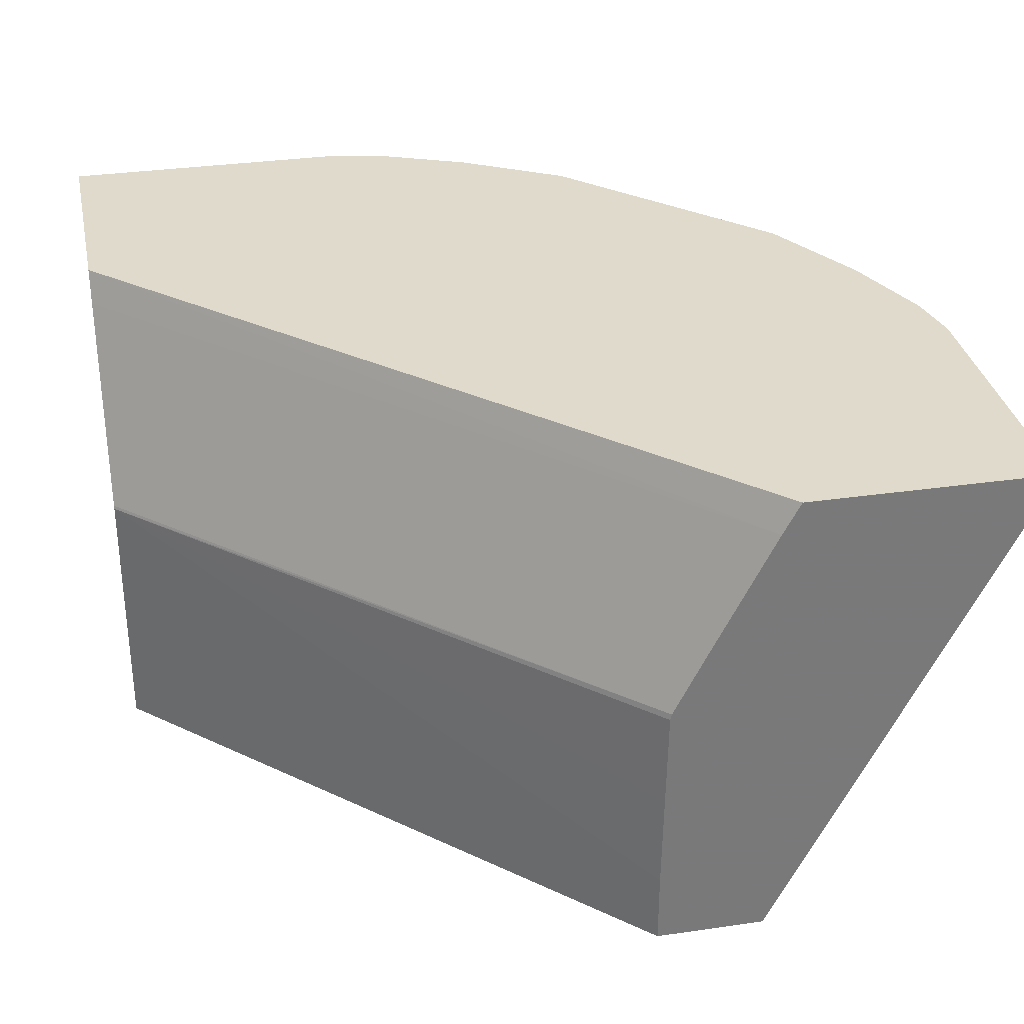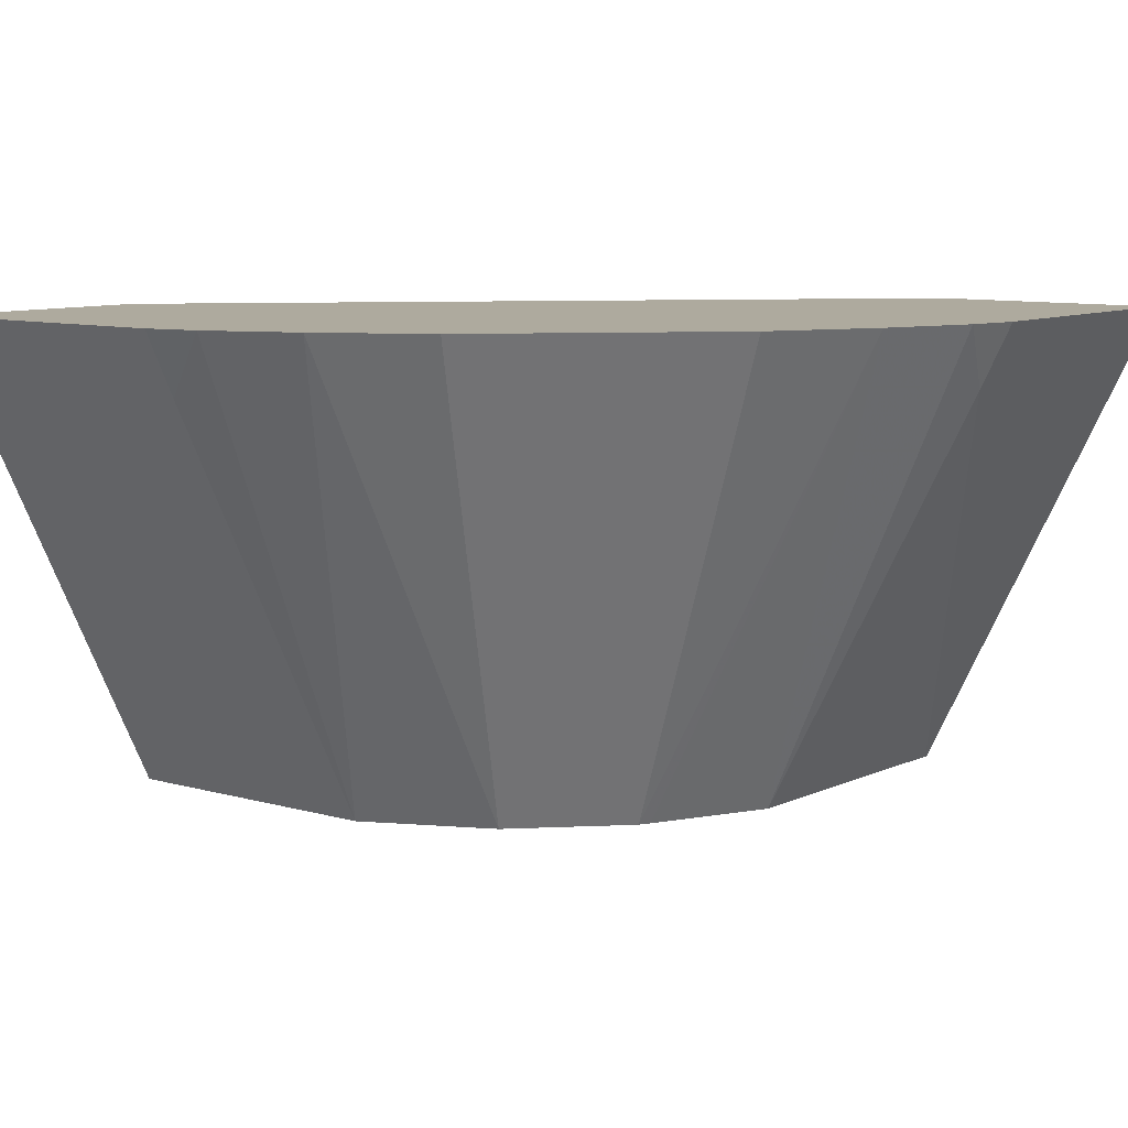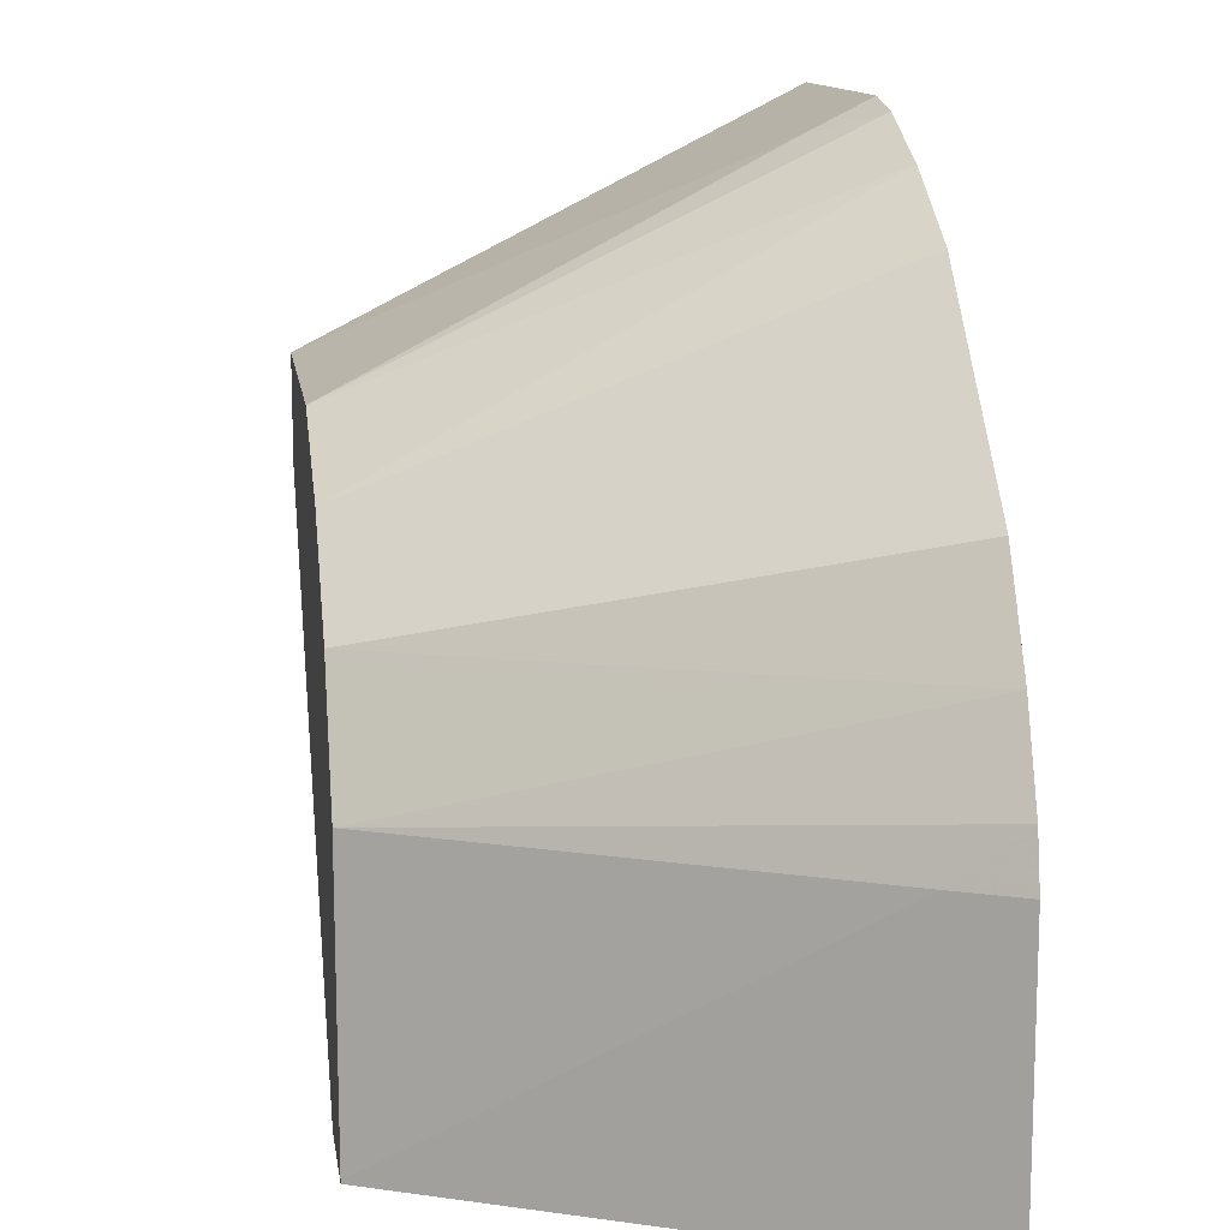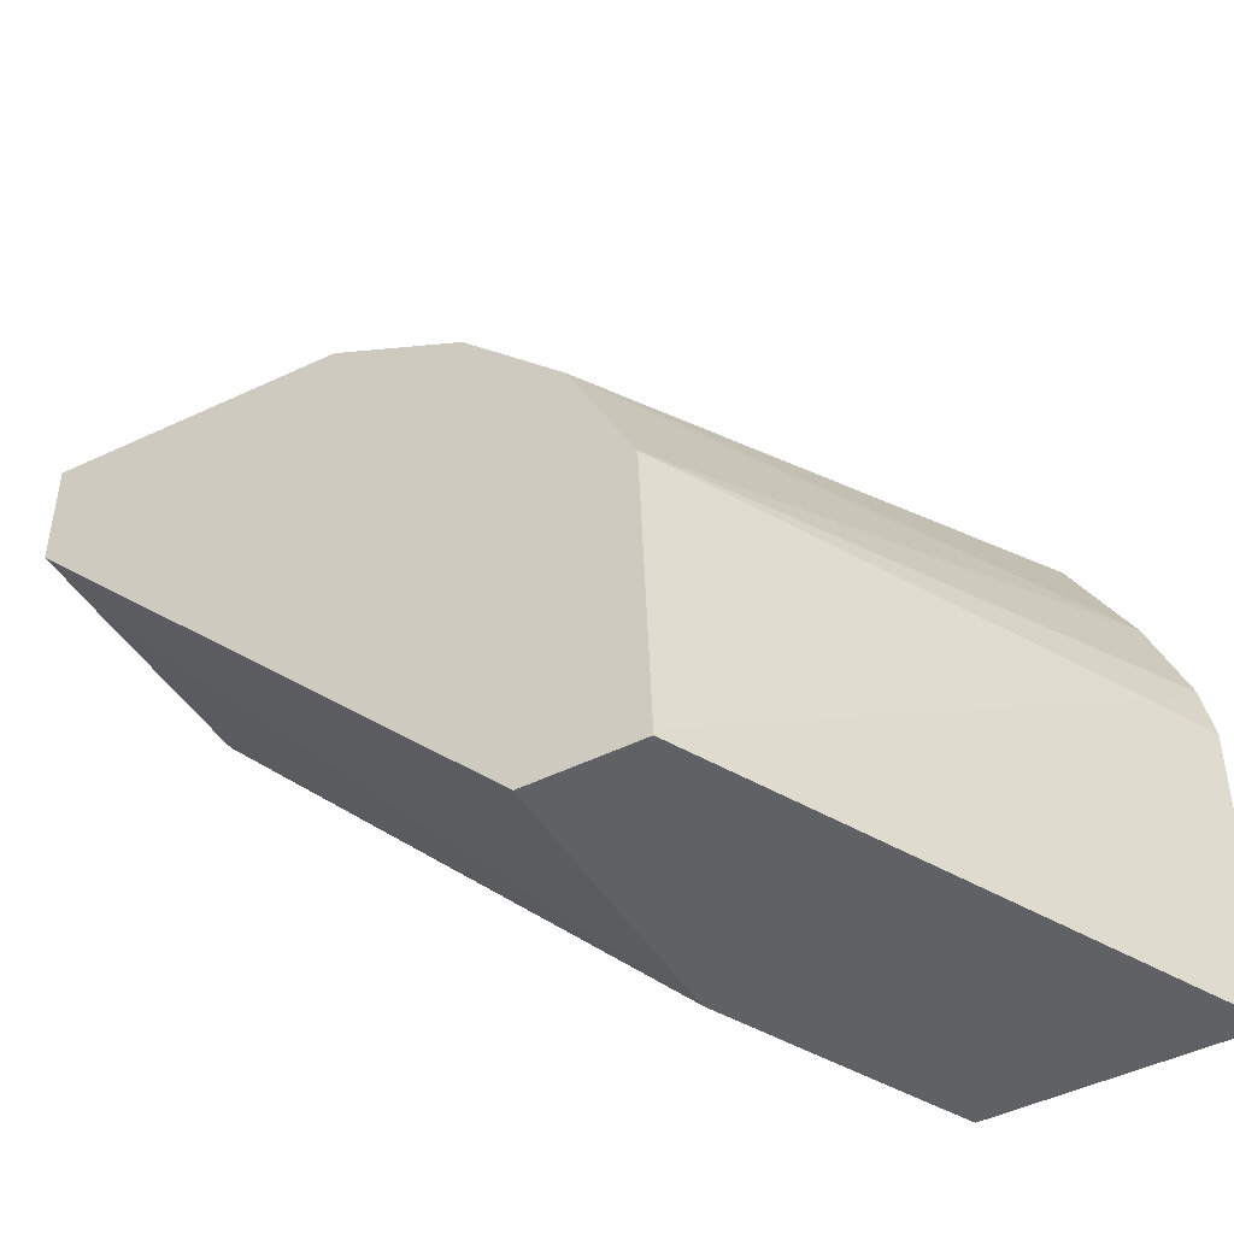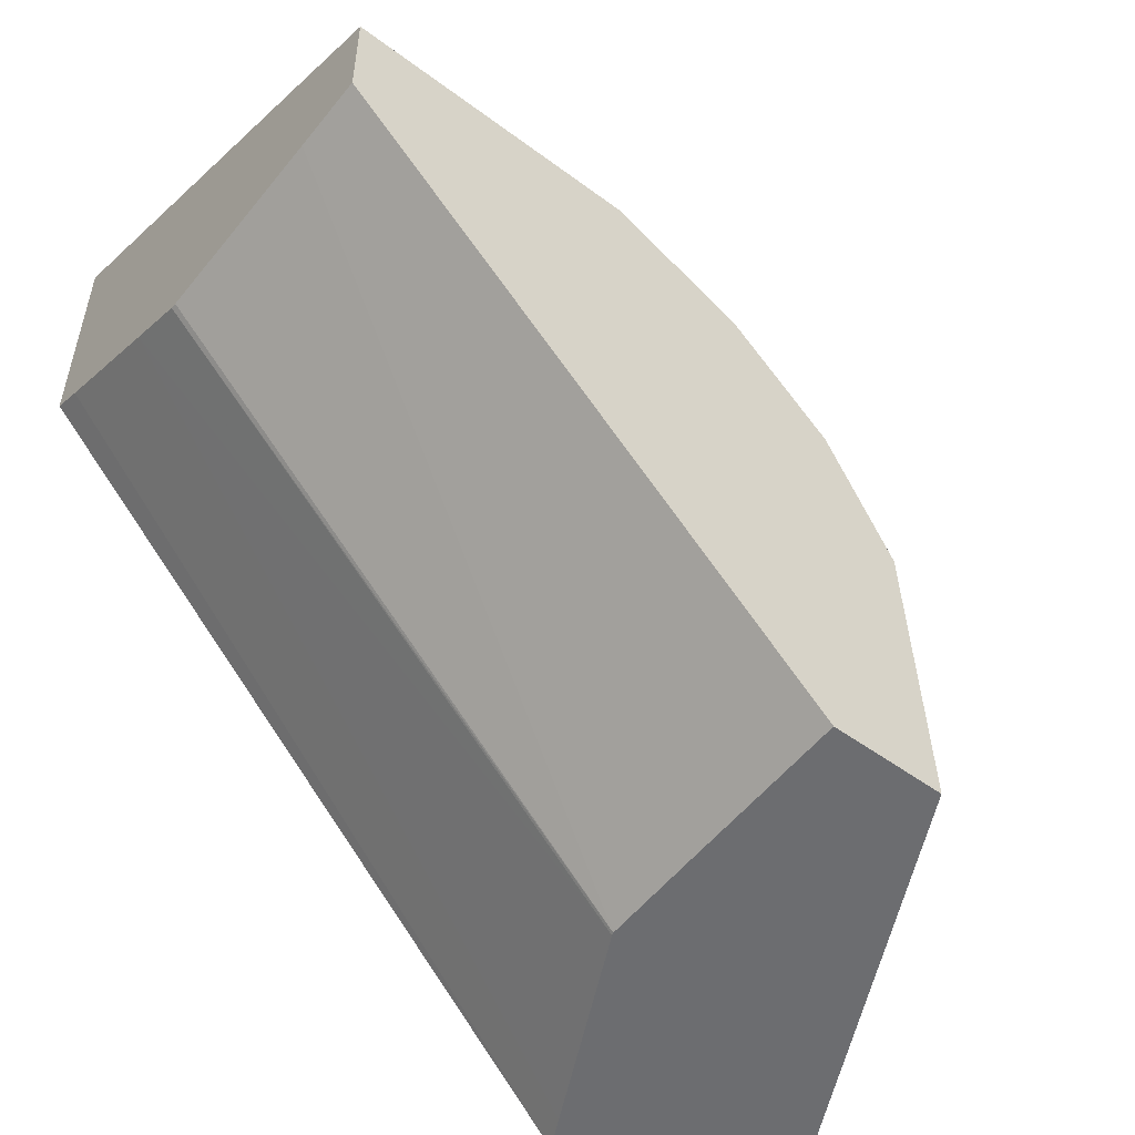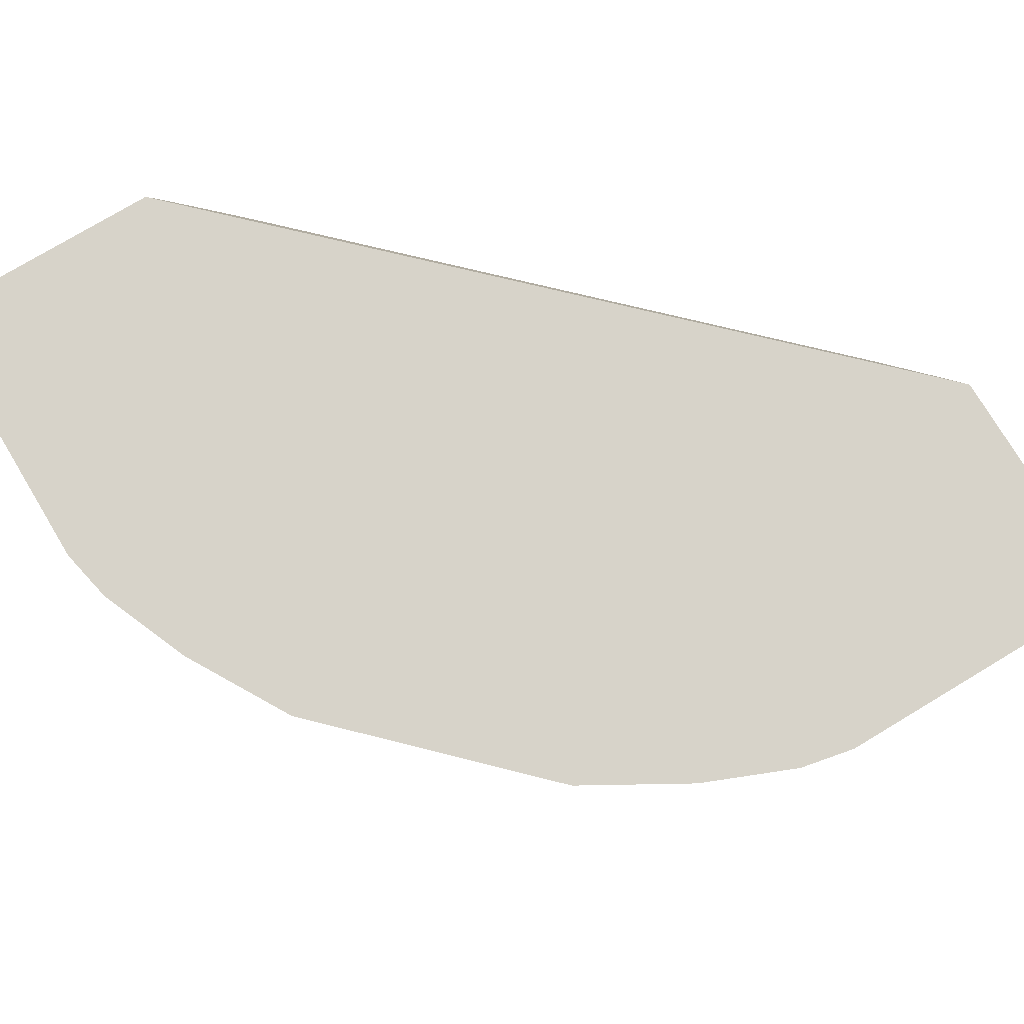
<metadata>
{"format":"obj","ext":"obj","renderer":"f3d","projection":"perspective","resolution":1024,"background":"white","views":[{"elev":32.5,"azim":-101.4,"up":"+Y"},{"elev":9.2,"azim":38.3,"up":"+Y"},{"elev":12.5,"azim":81.4,"up":"+Z"},{"elev":-45.9,"azim":29.7,"up":"+Z"},{"elev":-54.0,"azim":-37.7,"up":"+Z"},{"elev":76.2,"azim":59.0,"up":"+Y"}]}
</metadata>
<code>
v 0.2715 -0.2718 0.09403
v 0.268 -0.2718 0.1113
v 0.2612 -0.2925 0.09403
v 0.1914 -0.4321 2.546e-05
v 0.2715 -0.2718 -0.0009882
v 0.188 -0.4321 0.09403
v 0.2558 -0.2718 0.1407
v 0.1914 -0.4321 -0.0009882
v 0.1928 -0.2718 -0.0009882
v 0.169 -0.4321 0.1321
v 0.2366 -0.2718 0.174
v 0.1671 -0.4321 0.1358
v 0.1562 -0.4321 -0.0009882
v 0.1877 -0.2821 -0.0009882
v 0.001829 -0.2823 0.1876
v 0.001829 -0.2718 0.1931
v 0.1358 -0.4321 0.1671
v 0.174 -0.2718 0.2367
v 0.1562 -0.3776 -0.0009882
v 0.001829 -0.4321 0.1558
v 0.1672 -0.3235 -0.0009882
v 0.001829 -0.323 0.167
v 0.001829 -0.2718 0.2715
v 0.1149 -0.4321 0.1776
v 0.1407 -0.2718 0.2558
v 0.001829 -0.4083 0.1558
v 0.1563 -0.3457 -0.0009882
v 0.001829 -0.4321 0.1908
v 0.1567 -0.3448 -0.0009882
v 0.001829 -0.3427 0.1571
v 0.001829 -0.2925 0.2612
v 0.09405 -0.2718 0.2715
v 0.1007 -0.4321 0.1847
v 0.1113 -0.2718 0.268
v 0.09405 -0.4321 0.188
v 0.001829 -0.3763 0.1562
v 0.001829 -0.3448 0.1567
v 0.09405 -0.2925 0.2612
v 0.001829 -0.396 0.2091
f 15 31 23
f 15 39 31
f 15 28 39
f 15 20 28
f 15 26 20
f 15 36 26
f 15 37 36
f 15 23 16
f 15 22 30
f 14 22 15
f 14 21 22
f 13 26 19
f 13 20 26
f 11 18 17
f 11 17 12
f 15 30 37
f 17 18 25
f 27 37 30
f 19 26 27
f 9 15 16
f 34 38 35
f 32 38 34
f 31 39 38
f 28 38 39
f 28 35 38
f 27 30 29
f 17 25 24
f 27 36 37
f 25 35 33
f 25 34 35
f 24 25 33
f 23 38 32
f 23 31 38
f 22 29 30
f 21 29 22
f 26 36 27
f 9 14 15
f 5 27 29
f 7 11 12
f 2 6 3
f 1 7 2
f 1 11 7
f 1 18 11
f 1 25 18
f 1 34 25
f 1 23 32
f 1 16 23
f 1 9 16
f 1 5 9
f 1 8 5
f 1 4 8
f 1 3 4
f 1 2 3
f 7 12 10
f 2 7 6
f 3 6 4
f 1 32 34
f 4 10 12
f 4 6 10
f 5 14 9
f 5 21 14
f 5 29 21
f 5 19 27
f 5 13 19
f 5 8 13
f 4 13 8
f 6 7 10
f 4 28 20
f 4 35 28
f 4 33 35
f 4 24 33
f 4 17 24
f 4 12 17
f 4 20 13

</code>
